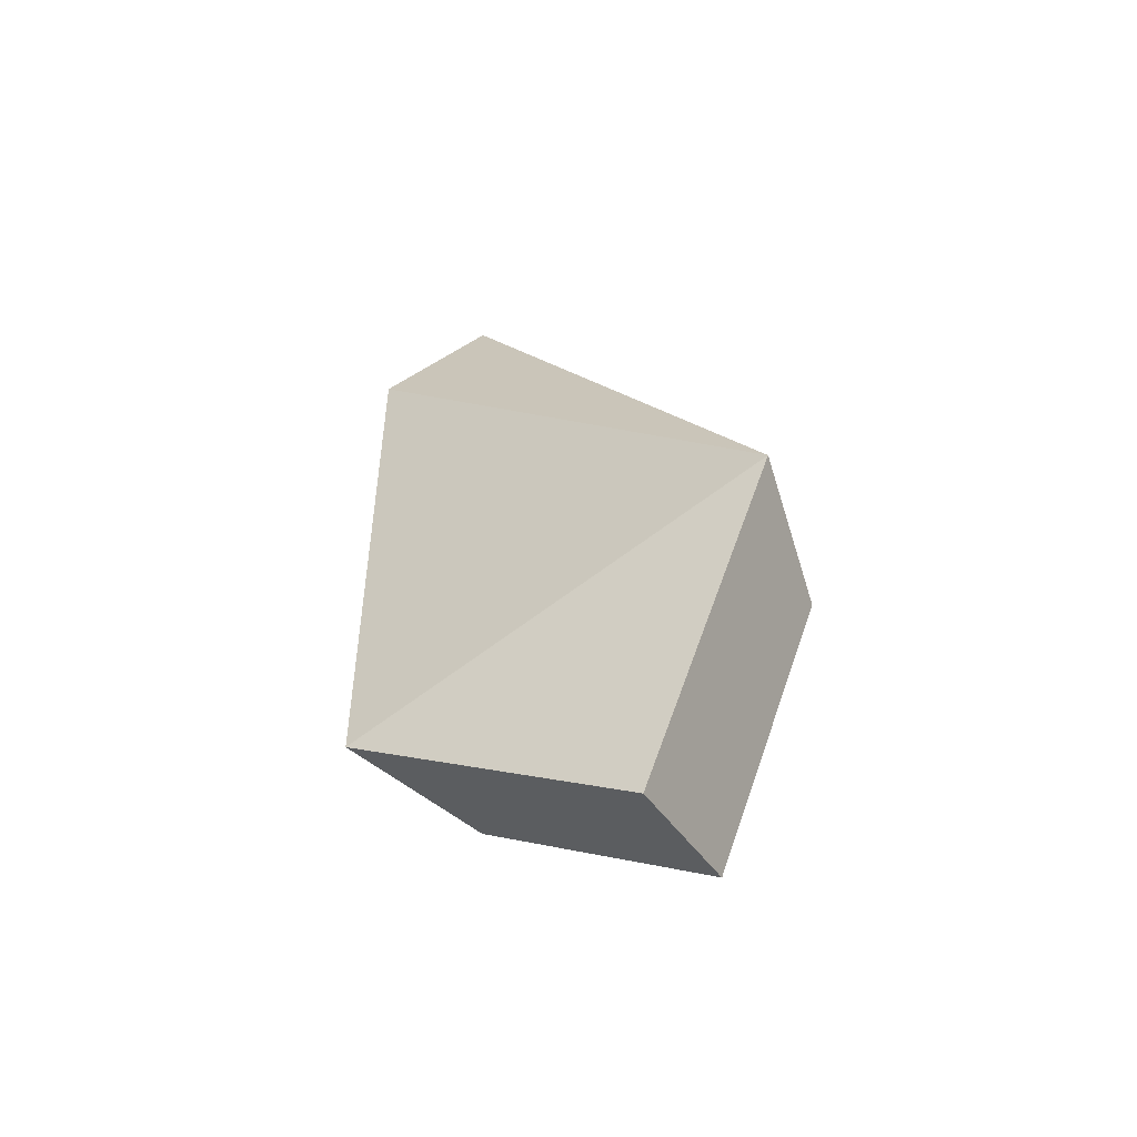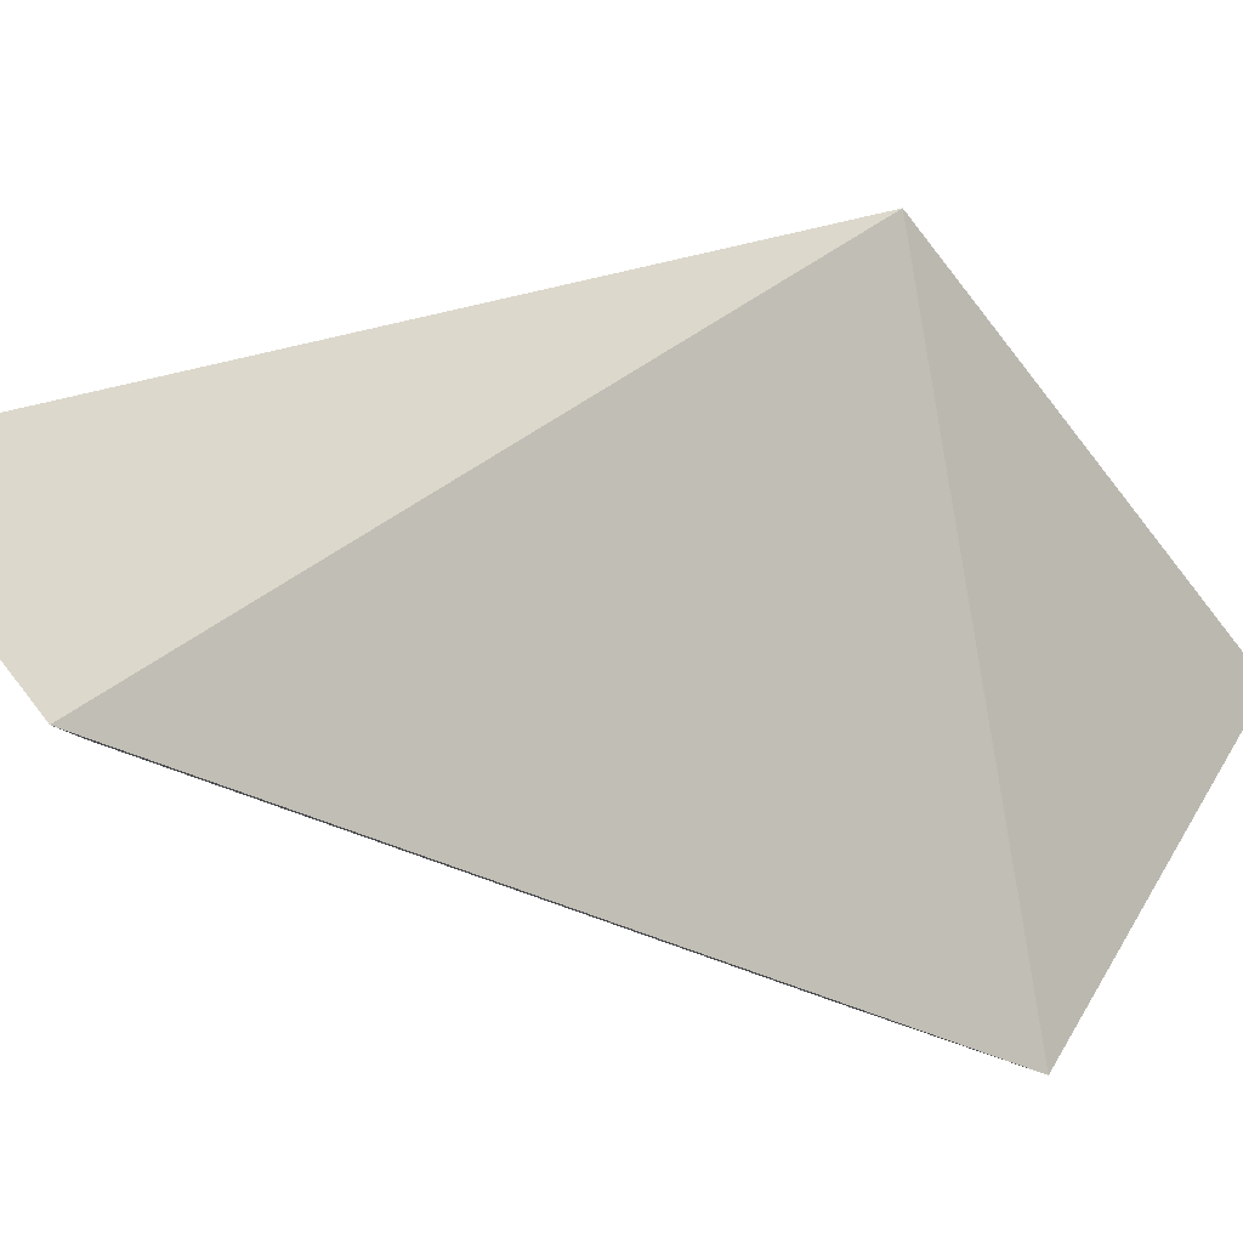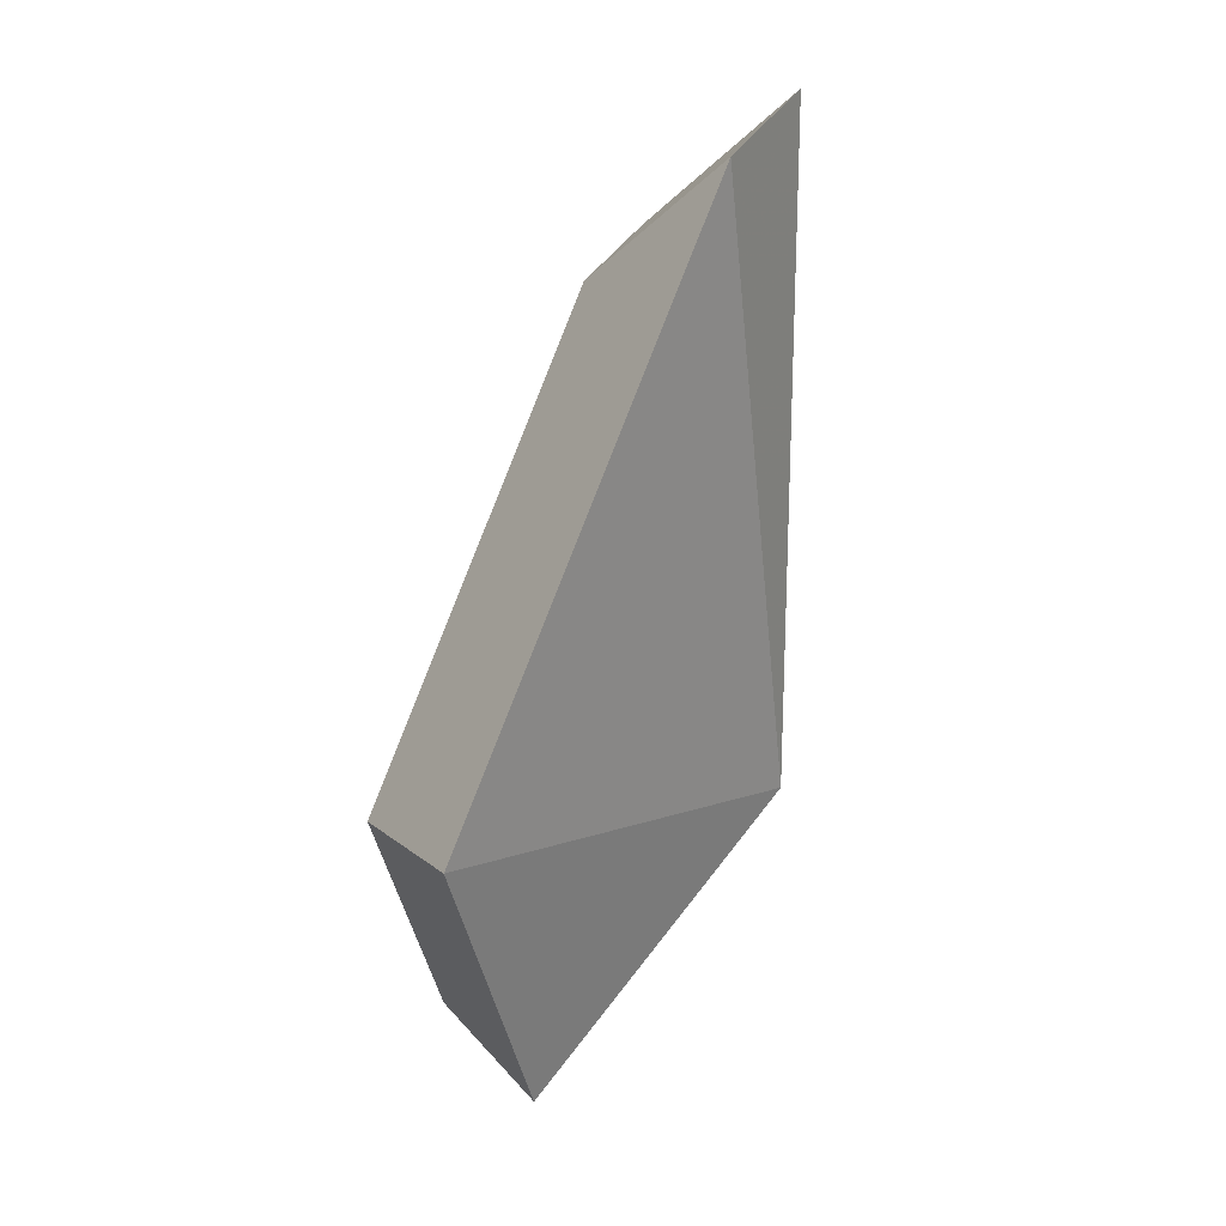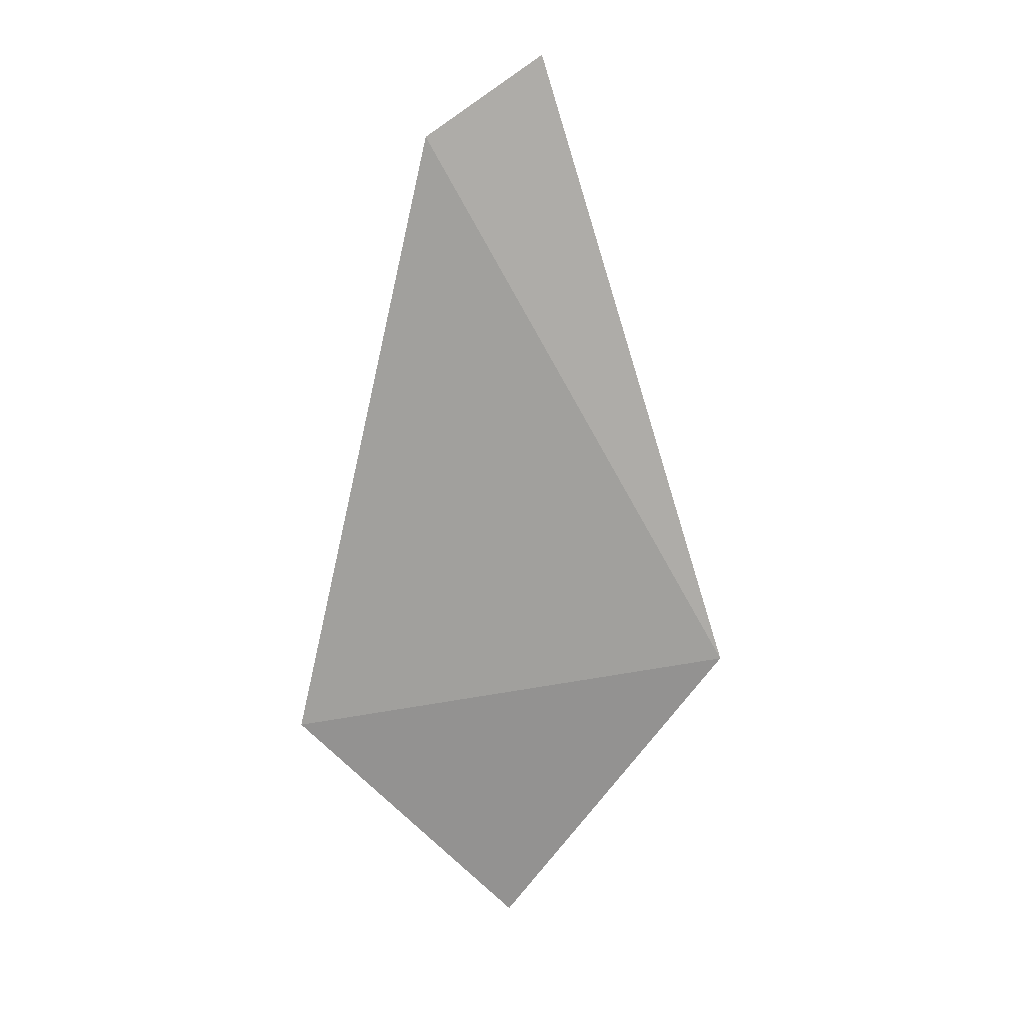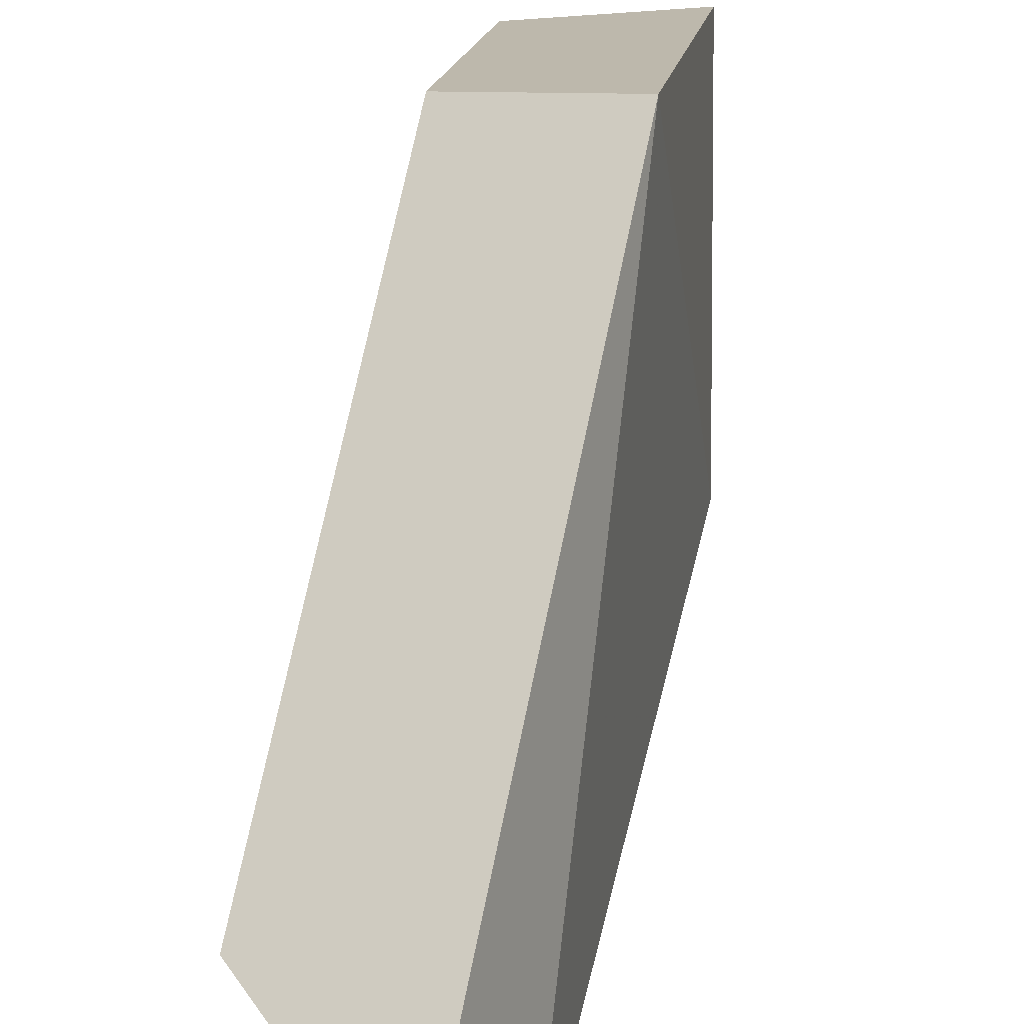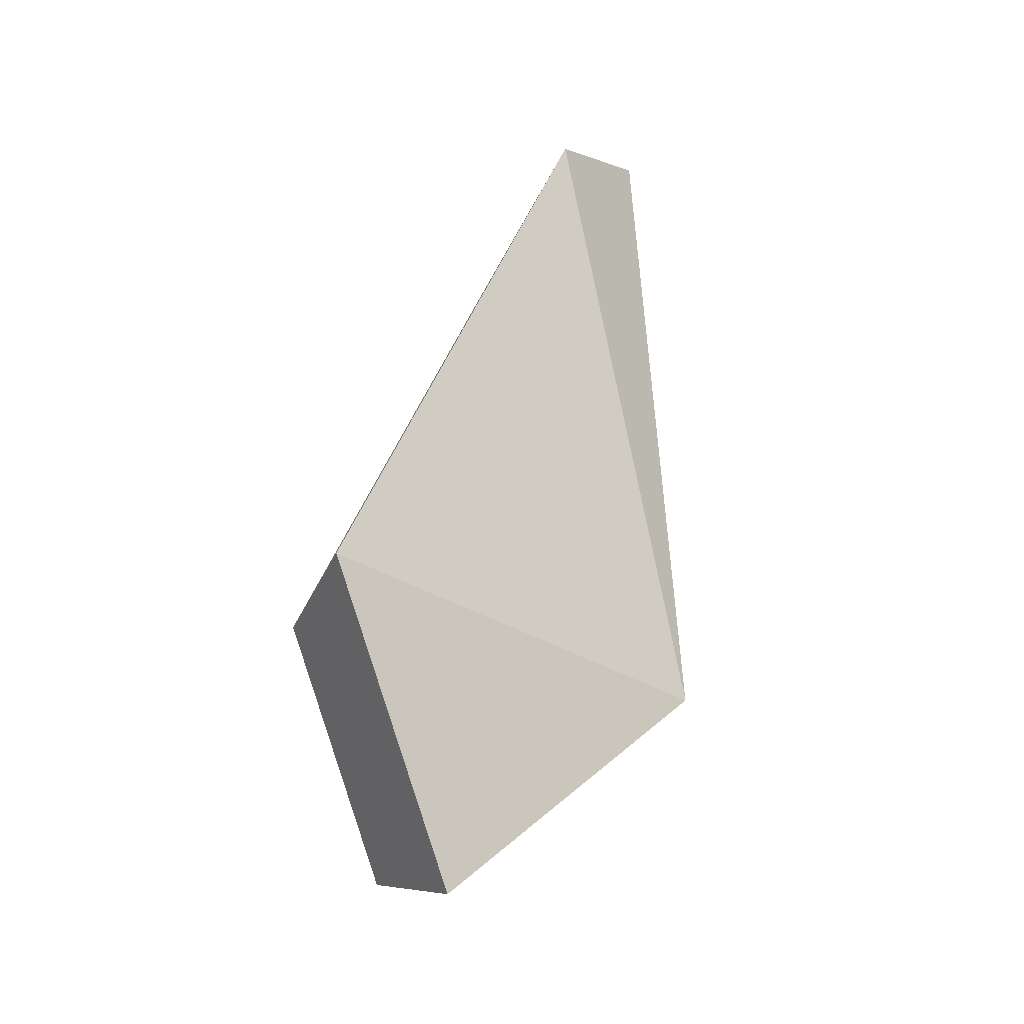
<metadata>
{"format":"obj","ext":"obj","renderer":"f3d","projection":"perspective","resolution":1024,"background":"white","views":[{"elev":-77.6,"azim":-53.7,"up":"+Y"},{"elev":-7.2,"azim":-114.2,"up":"+Z"},{"elev":-4.0,"azim":-135.4,"up":"+Y"},{"elev":-0.9,"azim":-91.0,"up":"+Y"},{"elev":52.7,"azim":-149.7,"up":"+Z"},{"elev":-47.7,"azim":-126.2,"up":"+Y"}]}
</metadata>
<code>
g shard_09_mesh
v 0.1264 -1.469 2.634
v 1.264 -4.539 0.2223
v -0.09263 -2.204 -2.159
v -2.181 4.061 -0.6966
v -1.969 4.972 0.5138
v 1.468 -1.776 -1.74
v 2.561 -3.658 0.1791
v 1.644 -1.184 2.123
v -0.2148 3.273 -0.5614
v -0.04458 4.007 0.4141
v 1.468 -1.776 -1.74
v -0.2148 3.273 -0.5614
v -2.181 4.061 -0.6966
v -0.09263 -2.204 -2.159
v 2.561 -3.658 0.1791
v 1.468 -1.776 -1.74
v 1.264 -4.539 0.2223
v 1.644 -1.184 2.123
v 0.1264 -1.469 2.634
v -0.04458 4.007 0.4141
v -1.969 4.972 0.5138
v -0.2148 3.273 -0.5614
v -0.04458 4.007 0.4141
v -1.969 4.972 0.5138
v -2.181 4.061 -0.6966
g shard_09_mesh_0
f 3 2 1
f 1 4 3
f 1 5 4
f 8 7 6
f 6 9 8
f 9 10 8
f 13 12 11
f 14 13 11
f 14 16 15
f 17 14 15
f 17 15 18
f 19 17 18
f 19 18 20
f 21 19 20
f 24 23 22
f 25 24 22

</code>
